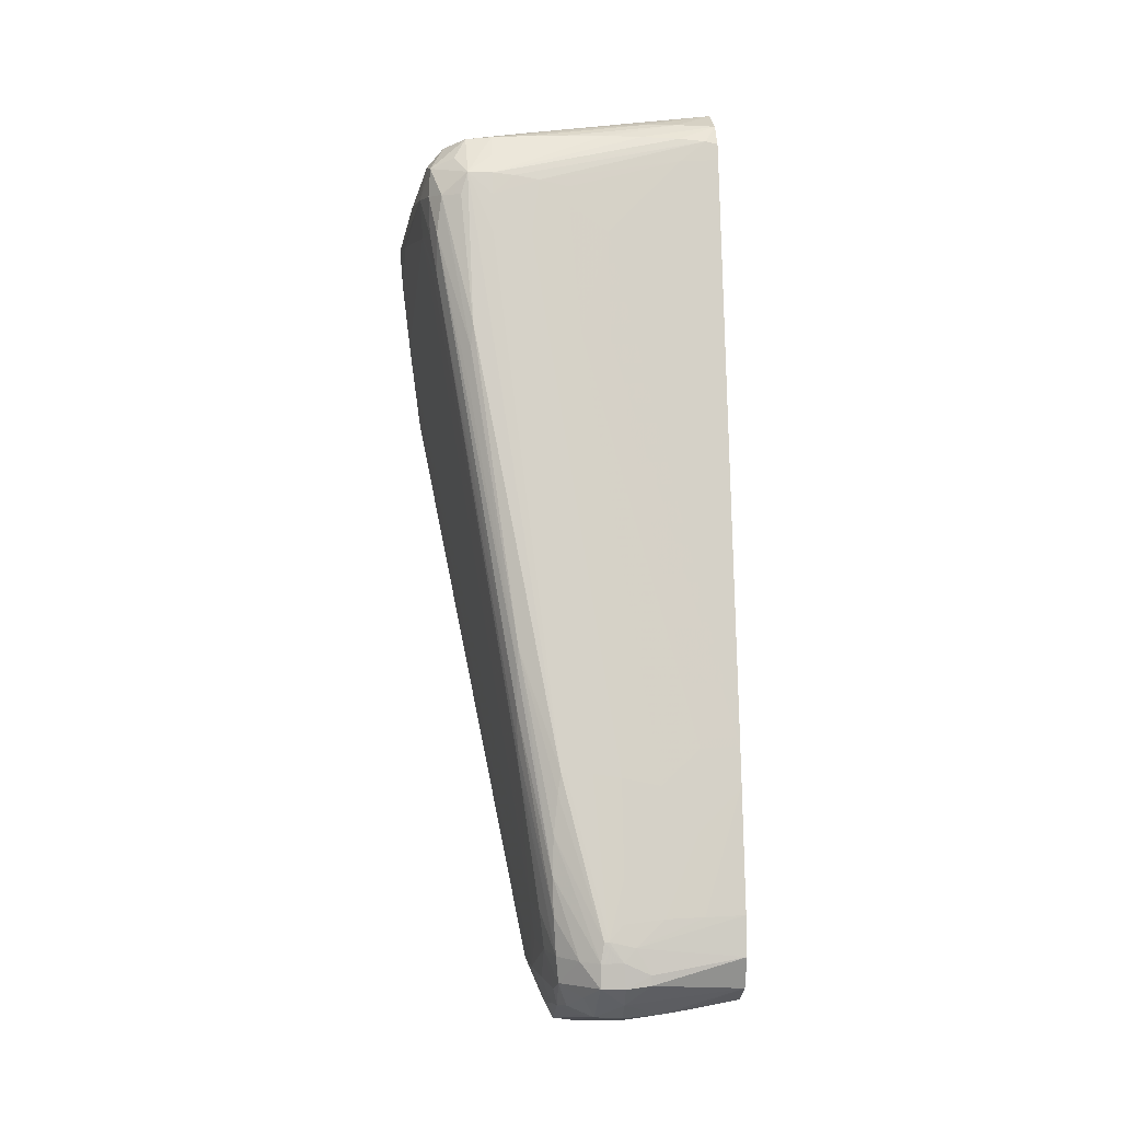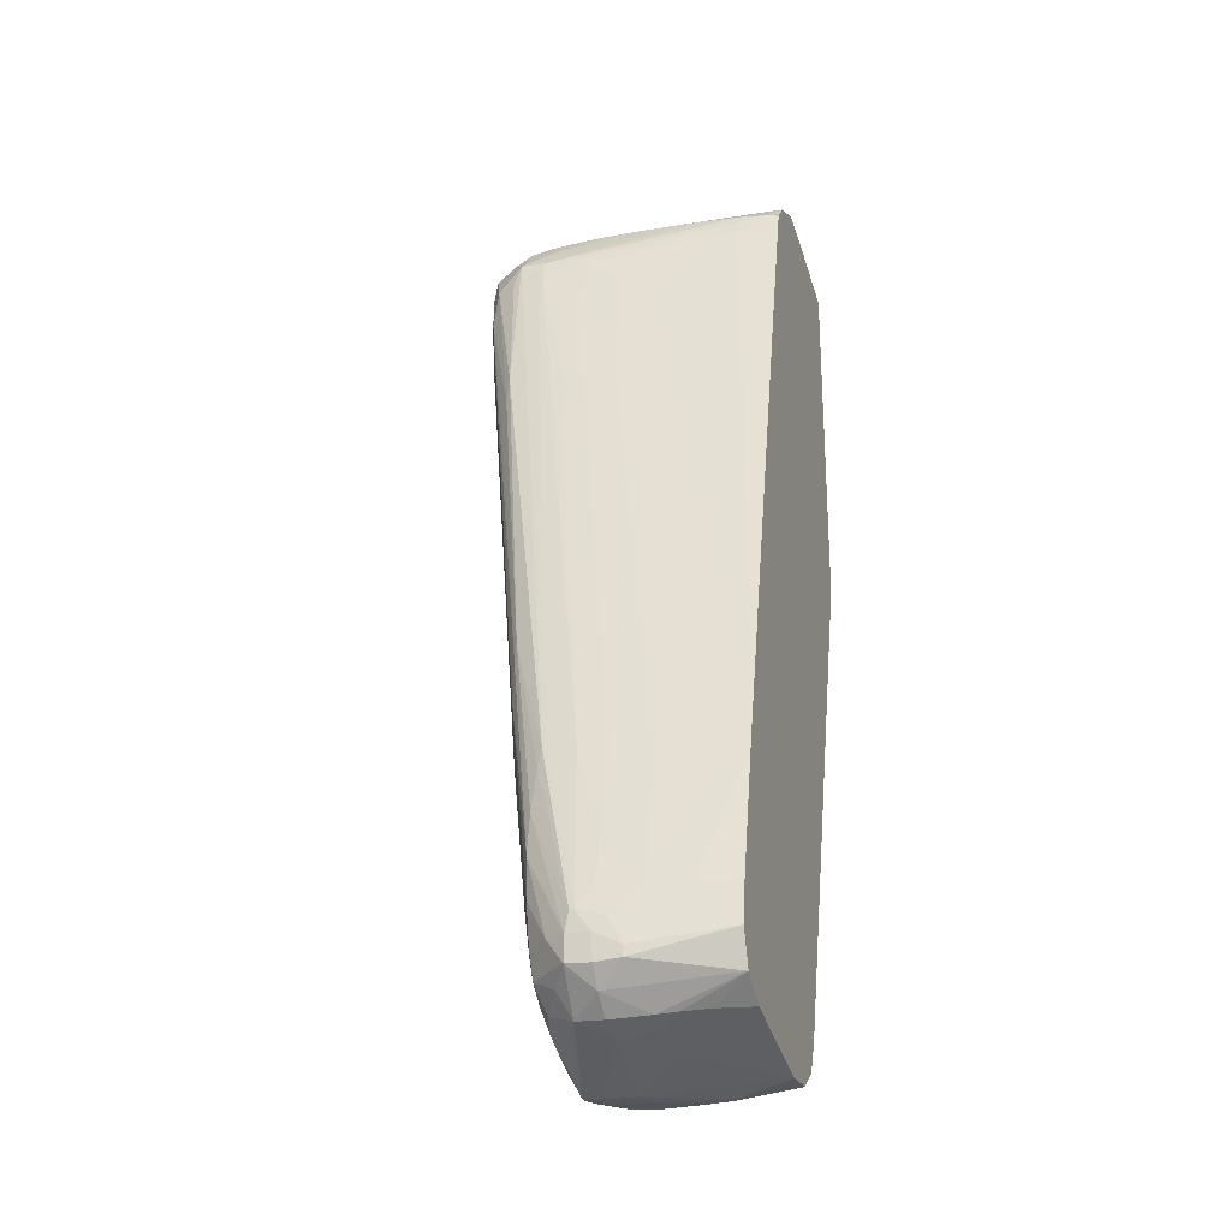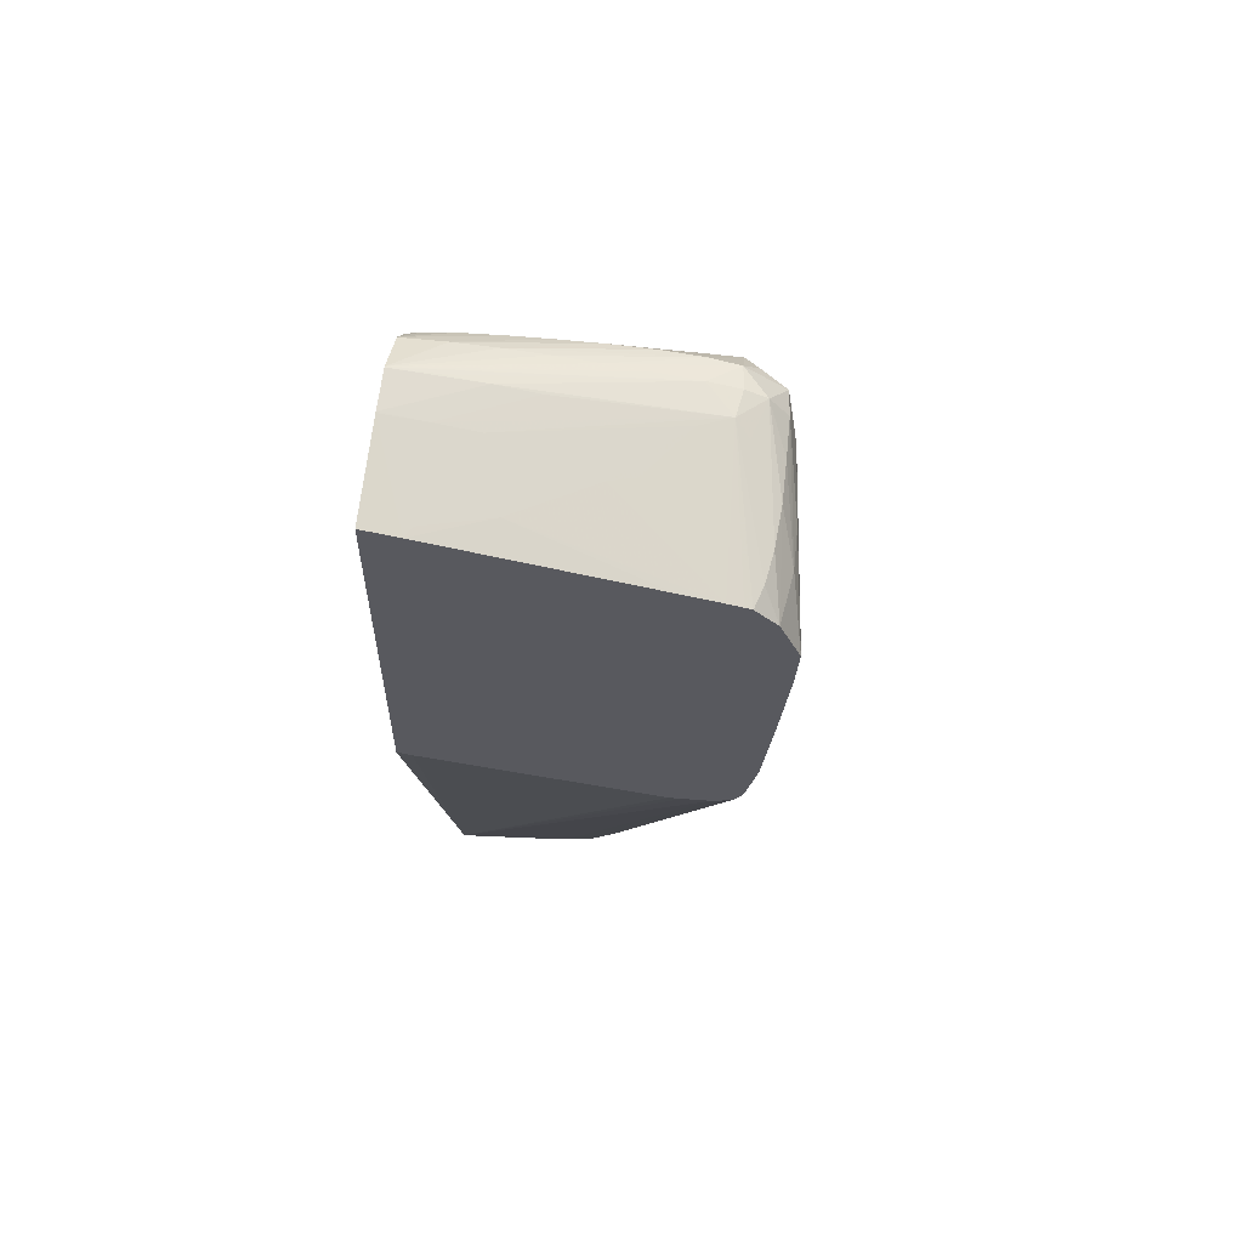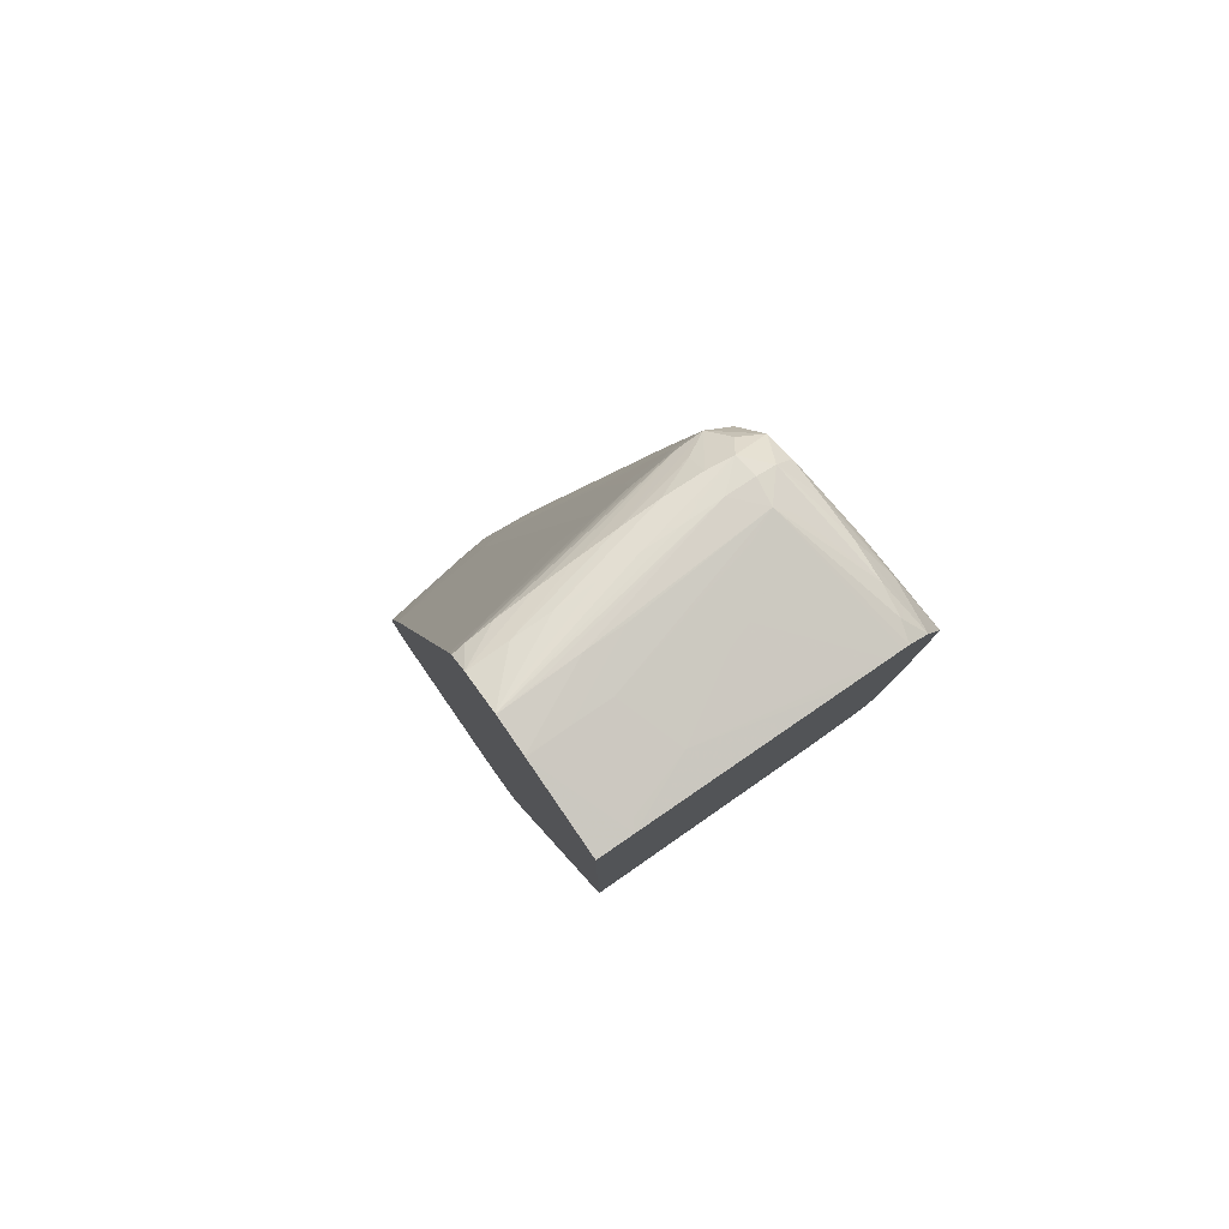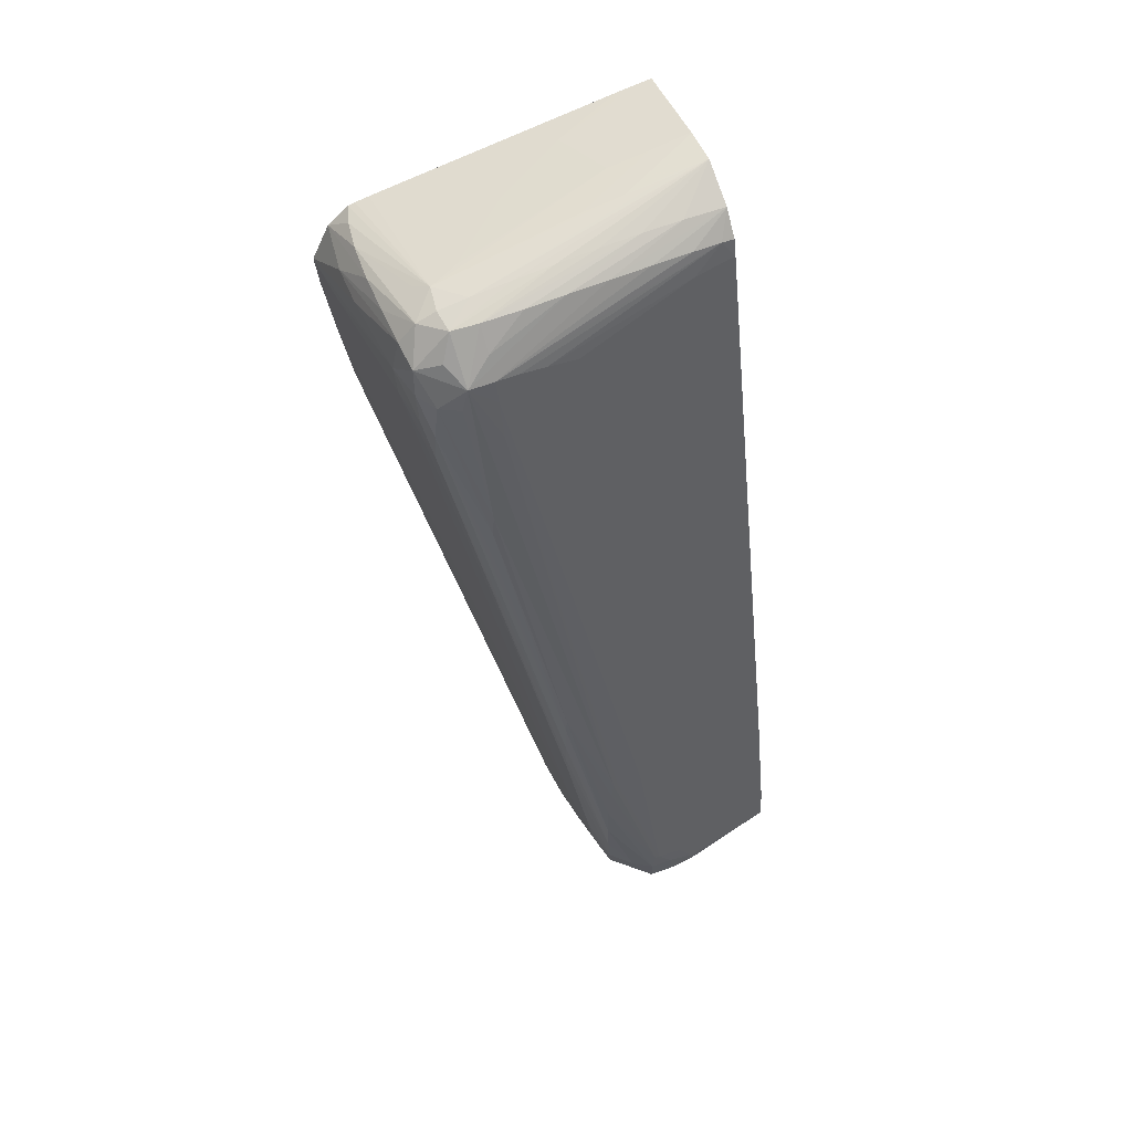
<metadata>
{"format":"obj","ext":"obj","renderer":"f3d","projection":"perspective","resolution":1024,"background":"white","views":[{"elev":4.0,"azim":175.9,"up":"+Z"},{"elev":-24.0,"azim":-162.7,"up":"+Z"},{"elev":58.9,"azim":7.8,"up":"+Z"},{"elev":78.9,"azim":-35.1,"up":"+Z"},{"elev":61.1,"azim":158.6,"up":"+Z"}]}
</metadata>
<code>
v -0.0004905 0.03256 -0.009052
v -0.0002049 0.03256 -0.009032
v -0.006077 0.03256 -0.008531
v -0.006405 0.03667 -0.02108
v 0.0004312 0.03256 -0.008958
v -0.006405 0.03256 -0.008478
v -0.006405 0.03705 -0.02184
v -0.006372 0.03705 -0.02184
v -0.004412 0.03716 -0.02173
v -0.00364 0.03721 -0.02165
v 0.0006948 0.03256 -0.008865
v -0.002985 0.03726 -0.02154
v -0.006405 0.03256 0.0002091
v -0.006405 0.03775 -0.02225
v -0.006372 0.03775 -0.02226
v -0.003431 0.03812 -0.02261
v -0.005392 0.03711 -0.02179
v -0.002724 0.03816 -0.0226
v -0.00336 0.03756 -0.02201
v 0.0008949 0.03256 -0.008768
v -0.002418 0.03786 -0.02213
v -0.002353 0.03732 -0.02116
v -0.006384 0.03256 0.0002069
v -0.006405 0.03477 0.0007721
v -0.006405 0.03873 -0.02226
v -0.004979 0.03821 -0.02256
v -0.004412 0.03816 -0.02258
v -0.003506 0.0388 -0.02263
v -0.002418 0.03879 -0.02261
v -0.00207 0.0385 -0.02251
v -0.001755 0.03801 -0.02186
v 0.00104 0.03256 -0.008568
v -0.005531 0.03256 8.225e-05
v -0.005392 0.0348 0.0006268
v -0.006372 0.0348 0.0007744
v -0.006405 0.0348 0.000779
v -0.005386 0.03281 0.0001238
v -0.005392 0.04069 -0.02191
v -0.004412 0.04069 -0.02207
v -0.00323 0.03939 -0.0226
v -0.004979 0.03828 -0.02256
v -0.006405 0.04082 -0.02171
v -0.00245 0.03936 -0.02259
v -0.001954 0.03923 -0.02255
v -0.001954 0.03915 -0.02255
v -0.001707 0.03879 -0.02213
v -0.001267 0.03873 -0.02108
v 0.001137 0.03256 -0.008321
v -0.003857 0.0333 1.073e-05
v -0.0005108 0.03256 -0.0007276
v -0.004412 0.0348 0.0004745
v 0.0001587 0.0361 4.995e-05
v -0.003431 0.03579 0.0005368
v -0.004412 0.03579 0.0006844
v -0.006381 0.03571 0.0009359
v -0.006405 0.03569 0.0009359
v -0.004412 0.04167 -0.0218
v -0.006145 0.04132 -0.02161
v -0.003431 0.04069 -0.02221
v -0.003431 0.04167 -0.02193
v -0.006405 0.04162 -0.02147
v -0.002752 0.04229 -0.02165
v -0.002435 0.04165 -0.02176
v -0.001915 0.04132 -0.02162
v -0.00182 0.04069 -0.02174
v -0.001746 0.03962 -0.02206
v -0.001379 0.03971 -0.02108
v 0.001371 0.03256 -0.007354
v -0.002064 0.03437 -1.465e-05
v 0.0004182 0.03256 -0.0008799
v -0.0005507 0.03578 8.687e-05
v 0.0004874 0.03578 -0.0001646
v 0.0007404 0.03677 -0.00013
v 0.0002506 0.03677 7.072e-05
v -0.0004905 0.03677 0.000193
v 0.0007558 0.03256 -0.0009422
v 0.0009258 0.03256 -0.0009837
v 0.001078 0.03308 -0.0009168
v 0.001183 0.03382 -0.0008268
v -0.005392 0.03579 0.0008113
v -0.006405 0.03573 0.0009383
v -0.005302 0.04166 -0.02166
v -0.004916 0.04216 -0.02157
v -0.004412 0.04225 -0.02162
v -0.006405 0.04166 -0.02147
v -0.003431 0.04235 -0.02167
v -0.003431 0.04284 -0.02121
v -0.002824 0.04319 -0.0207
v -0.002461 0.04263 -0.02107
v -0.002099 0.04197 -0.02143
v -0.00188 0.0423 -0.02078
v -0.001798 0.04165 -0.0211
v -0.001572 0.04069 -0.02108
v -0.001572 0.04167 -0.0201
v -0.001406 0.04069 -0.0201
v -0.001279 0.04069 -0.01912
v 0.001618 0.03256 -0.005393
v -0.001471 0.03457 -6.311e-05
v 0.0001742 0.03734 4.303e-05
v 0.001226 0.0348 -0.0007322
v 0.001202 0.03579 -0.000663
v 0.001167 0.03677 -0.0006215
v 0.001089 0.03748 -0.0007391
v -0.001471 0.03677 0.0002991
v 0.001445 0.03256 -0.001445
v -0.00245 0.03677 0.0004007
v -0.003431 0.03677 0.0004745
v -0.004412 0.03677 0.0005276
v -0.005392 0.03677 0.0005437
v -0.006405 0.03676 0.0005114
v -0.00557 0.04198 -0.02151
v -0.006405 0.04248 -0.02095
v -0.006405 0.04167 -0.02146
v -0.004052 0.04316 -0.02065
v -0.003431 0.0432 -0.02072
v -0.003389 0.04319 -0.02008
v -0.002833 0.04318 -0.0201
v -0.002344 0.04289 -0.0201
v -0.001815 0.0424 -0.0201
v -0.001454 0.04167 -0.01912
v -0.000981 0.04118 -0.01569
v 0.001041 0.03755 -0.003432
v 0.001289 0.03677 -0.002451
v 0.00165 0.03256 -0.005114
v -0.0004905 0.03741 9.148e-05
v 0.0004857 0.03773 -0.0004923
v 0.0001441 0.03828 -0.0009007
v 0.00159 0.03382 -0.001473
v 0.001559 0.0348 -0.001473
v 0.001457 0.03579 -0.001473
v 0.00135 0.03677 -0.001473
v 0.001135 0.03762 -0.001473
v 0.0008079 0.03811 -0.001473
v 0.001906 0.03256 -0.002451
v -0.001471 0.03744 0.0001307
v -0.00245 0.03743 0.0001561
v -0.003431 0.0374 0.0001561
v -0.006405 0.03677 0.0005045
v -0.004412 0.03738 0.0001422
v -0.005392 0.03734 0.0001099
v -0.006405 0.04278 -0.0201
v -0.004052 0.04316 -0.0204
v -0.003688 0.04312 -0.01974
v -0.003033 0.04315 -0.01957
v -0.002916 0.04315 -0.01957
v -0.001767 0.04231 -0.01716
v -0.001731 0.0424 -0.01814
v -0.001758 0.04243 -0.01912
v -0.0009591 0.04121 -0.01519
v -0.001372 0.04167 -0.01814
v 0.0009445 0.03804 -0.003432
v 0.001103 0.03767 -0.002451
v 0.001749 0.03382 -0.002451
v 0.001836 0.03256 -0.003432
v -0.0004905 0.0379 -0.0004207
v -0.0004905 0.0387 -0.002451
v -0.0004905 0.03844 -0.001473
v -0.0004905 0.03827 -0.0009122
v 0.0003173 0.03836 -0.001473
v 4.482e-05 0.03924 -0.004775
v -0.001955 0.04216 -0.01567
v 0.001877 0.03284 -0.002451
v 0.0009307 0.03816 -0.002451
v 0.0001026 0.0393 -0.005393
v -0.006084 0.03729 5.457e-05
v -0.006405 0.03726 -1.004e-05
v -0.006405 0.04261 -0.01912
v -0.005392 0.04275 -0.01912
v -0.004412 0.04288 -0.01912
v -0.003389 0.04302 -0.0192
v -0.003431 0.04274 -0.01814
v -0.002726 0.04215 -0.0157
v -0.002074 0.04216 -0.01567
v -0.001875 0.04221 -0.01617
v -0.000977 0.04118 -0.01273
v -0.000946 0.04121 -0.01323
v -0.0009273 0.04124 -0.01421
v -0.001471 0.0397 -0.006374
v -0.001471 0.03943 -0.005393
v -0.001471 0.03862 -0.002451
v -0.001406 0.03834 -0.001429
v -0.00169 0.03821 -0.001074
v -0.001037 0.03824 -0.0009676
v 0.0001481 0.03937 -0.006374
v -0.005392 0.03756 -0.0004923
v -0.006396 0.0374 -0.0004392
v -0.006405 0.03739 -0.00043
v -0.006405 0.04183 -0.01614
v -0.006372 0.04185 -0.01617
v -0.00531 0.04224 -0.01714
v -0.004412 0.04236 -0.01716
v -0.003431 0.04248 -0.01716
v -0.003431 0.04212 -0.01582
v -0.002687 0.03919 -0.004994
v -0.003431 0.04194 -0.01519
v -0.00245 0.0383 -0.001727
v -0.00245 0.03816 -0.001238
v -0.003434 0.03811 -0.001521
v -0.003434 0.03836 -0.002398
v -0.006405 0.04156 -0.01517
v -0.005392 0.0417 -0.01519
v -0.00531 0.04201 -0.01626
v -0.004412 0.04206 -0.01604
v -0.003431 0.03914 -0.005167
f 117 145 146
f 119 121 150
f 119 149 121
f 119 148 149
f 118 147 148
f 119 150 120
f 118 148 119
f 117 147 118
f 117 146 147
f 110 139 140
f 110 140 138
f 116 144 145
f 116 143 144
f 116 142 143
f 115 142 116
f 114 141 142
f 114 142 115
f 112 141 114
f 111 113 112
f 120 150 121
f 116 145 117
f 121 149 151
f 130 162 131
f 122 151 123
f 110 137 139
f 131 152 132
f 131 162 153
f 132 152 163
f 129 162 130
f 129 134 162
f 128 134 129
f 127 161 156
f 127 160 161
f 127 159 160
f 121 151 122
f 127 133 159
f 127 158 136
f 127 157 158
f 127 156 157
f 125 155 135
f 125 127 155
f 124 153 154
f 123 153 124
f 123 131 153
f 123 152 131
f 123 151 152
f 127 136 155
f 109 137 110
f 84 87 86
f 108 136 109
f 94 96 95
f 94 120 96
f 94 119 120
f 92 94 93
f 91 94 92
f 91 119 94
f 91 118 119
f 89 91 90
f 88 118 91
f 88 117 118
f 88 116 117
f 88 115 116
f 88 91 89
f 87 115 88
f 87 114 115
f 87 112 114
f 85 113 111
f 84 112 87
f 83 112 84
f 132 163 133
f 83 111 112
f 96 120 121
f 96 121 122
f 96 122 123
f 96 123 97
f 108 135 136
f 108 125 135
f 107 125 108
f 106 125 107
f 105 134 128
f 103 127 126
f 103 133 127
f 103 132 133
f 103 131 132
f 102 131 103
f 109 136 137
f 102 130 131
f 102 128 129
f 101 128 102
f 100 128 101
f 100 105 128
f 99 127 125
f 99 126 127
f 99 103 126
f 99 106 104
f 99 125 106
f 97 123 124
f 102 129 130
f 133 163 164
f 194 201 204
f 133 160 159
f 182 194 196
f 180 195 194
f 180 193 195
f 180 182 181
f 180 194 182
f 179 193 180
f 172 179 178
f 172 193 179
f 172 192 193
f 171 192 172
f 169 171 170
f 169 192 171
f 169 191 192
f 169 190 191
f 168 189 190
f 168 190 169
f 167 189 168
f 167 188 189
f 165 182 185
f 165 183 182
f 165 187 166
f 182 196 197
f 182 197 185
f 185 197 198
f 185 198 199
f 83 85 111
f 201 203 202
f 200 204 201
f 199 204 200
f 197 199 198
f 196 199 197
f 194 203 201
f 194 195 203
f 194 199 196
f 194 204 199
f 165 186 187
f 193 203 195
f 191 203 192
f 191 202 203
f 190 202 191
f 189 202 190
f 189 201 202
f 189 200 201
f 188 200 189
f 186 200 187
f 185 200 186
f 185 199 200
f 192 203 193
f 165 185 186
f 164 176 175
f 164 184 176
f 146 174 175
f 145 174 146
f 145 161 174
f 144 161 145
f 144 173 161
f 144 172 173
f 144 171 172
f 144 170 171
f 143 170 144
f 143 169 170
f 146 175 147
f 143 168 169
f 141 143 142
f 141 167 143
f 140 158 165
f 139 158 140
f 138 165 166
f 138 140 165
f 137 158 139
f 136 158 137
f 135 155 136
f 134 154 162
f 143 167 168
f 133 164 160
f 147 175 176
f 147 177 148
f 163 176 184
f 163 177 176
f 163 184 164
f 161 175 174
f 160 175 161
f 160 164 175
f 158 183 165
f 157 172 178
f 157 183 158
f 157 182 183
f 147 176 177
f 157 181 182
f 157 179 180
f 157 178 179
f 156 161 173
f 156 172 157
f 156 173 172
f 153 162 154
f 151 177 163
f 151 163 152
f 149 177 151
f 148 177 149
f 157 180 181
f 82 85 83
f 51 71 52
f 81 109 110
f 16 27 28
f 15 27 16
f 14 27 15
f 14 26 27
f 14 25 26
f 13 23 24
f 12 22 20
f 12 18 21
f 11 12 20
f 10 18 12
f 10 19 18
f 9 19 10
f 9 18 19
f 9 17 18
f 8 18 17
f 8 16 18
f 8 17 9
f 7 16 8
f 7 15 16
f 7 14 15
f 5 12 11
f 16 28 29
f 5 10 12
f 16 29 18
f 18 30 31
f 29 44 45
f 29 43 44
f 28 43 29
f 28 40 43
f 28 41 40
f 26 28 27
f 26 41 28
f 25 42 38
f 25 41 26
f 25 40 41
f 25 39 40
f 25 38 39
f 24 37 34
f 24 33 37
f 24 35 36
f 24 34 35
f 23 33 24
f 21 31 22
f 20 31 32
f 20 22 31
f 18 31 21
f 18 29 30
f 4 14 7
f 4 25 14
f 4 42 25
f 1 6 3
f 1 13 6
f 1 23 13
f 1 33 23
f 1 50 33
f 1 70 50
f 1 76 70
f 1 77 76
f 1 105 77
f 1 134 105
f 1 154 134
f 1 124 154
f 1 97 124
f 1 68 97
f 1 48 68
f 1 32 48
f 1 20 32
f 1 11 20
f 1 5 11
f 1 2 5
f 81 104 106
f 1 3 4
f 1 4 2
f 2 4 5
f 3 6 4
f 4 61 42
f 4 85 61
f 4 113 85
f 4 112 113
f 4 141 112
f 4 167 141
f 4 188 167
f 4 200 188
f 4 187 200
f 4 166 187
f 29 45 30
f 4 138 166
f 4 81 110
f 4 56 81
f 4 36 56
f 4 24 36
f 4 13 24
f 4 6 13
f 4 10 5
f 4 9 10
f 4 8 9
f 4 7 8
f 4 110 138
f 30 45 46
f 12 21 22
f 31 46 47
f 64 93 65
f 64 92 93
f 64 91 92
f 64 90 91
f 63 90 64
f 62 90 63
f 62 89 90
f 62 88 89
f 62 87 88
f 62 86 87
f 60 86 62
f 60 84 86
f 58 85 82
f 58 61 85
f 57 84 60
f 57 83 84
f 57 82 83
f 57 58 82
f 57 60 59
f 55 75 81
f 55 80 75
f 65 93 67
f 65 67 66
f 67 93 94
f 67 94 95
f 81 108 109
f 81 107 108
f 81 106 107
f 79 105 100
f 78 105 79
f 77 105 78
f 75 99 104
f 75 104 81
f 74 99 75
f 73 103 99
f 55 81 56
f 73 102 103
f 73 100 101
f 73 79 100
f 73 99 74
f 30 46 31
f 70 71 98
f 69 70 98
f 69 98 71
f 67 97 68
f 67 96 97
f 67 95 96
f 73 101 102
f 54 75 80
f 72 79 73
f 52 79 72
f 43 60 62
f 42 61 58
f 40 60 43
f 40 59 60
f 40 57 59
f 39 57 40
f 38 58 57
f 38 42 58
f 38 57 39
f 36 54 55
f 43 62 44
f 36 55 56
f 34 49 51
f 34 37 49
f 34 53 54
f 34 52 53
f 34 51 52
f 33 50 49
f 33 49 37
f 31 48 32
f 54 80 55
f 31 47 48
f 35 54 36
f 44 63 64
f 34 54 35
f 44 65 66
f 52 77 78
f 44 64 65
f 52 78 79
f 52 76 77
f 52 70 76
f 52 71 70
f 52 75 54
f 52 74 75
f 52 73 74
f 52 72 73
f 51 69 71
f 52 54 53
f 49 50 70
f 49 69 51
f 47 68 48
f 44 66 46
f 47 67 68
f 47 66 67
f 46 66 47
f 44 62 63
f 49 70 69
f 44 46 45

</code>
